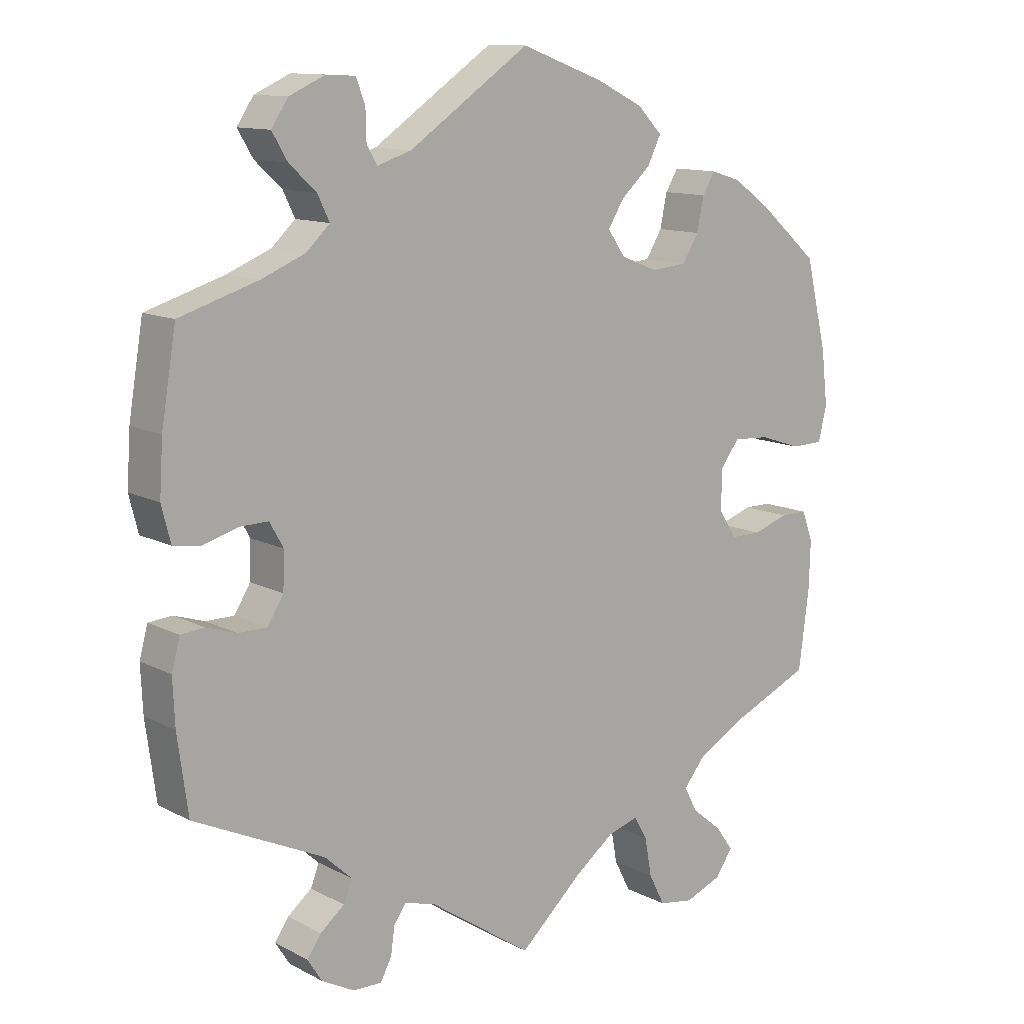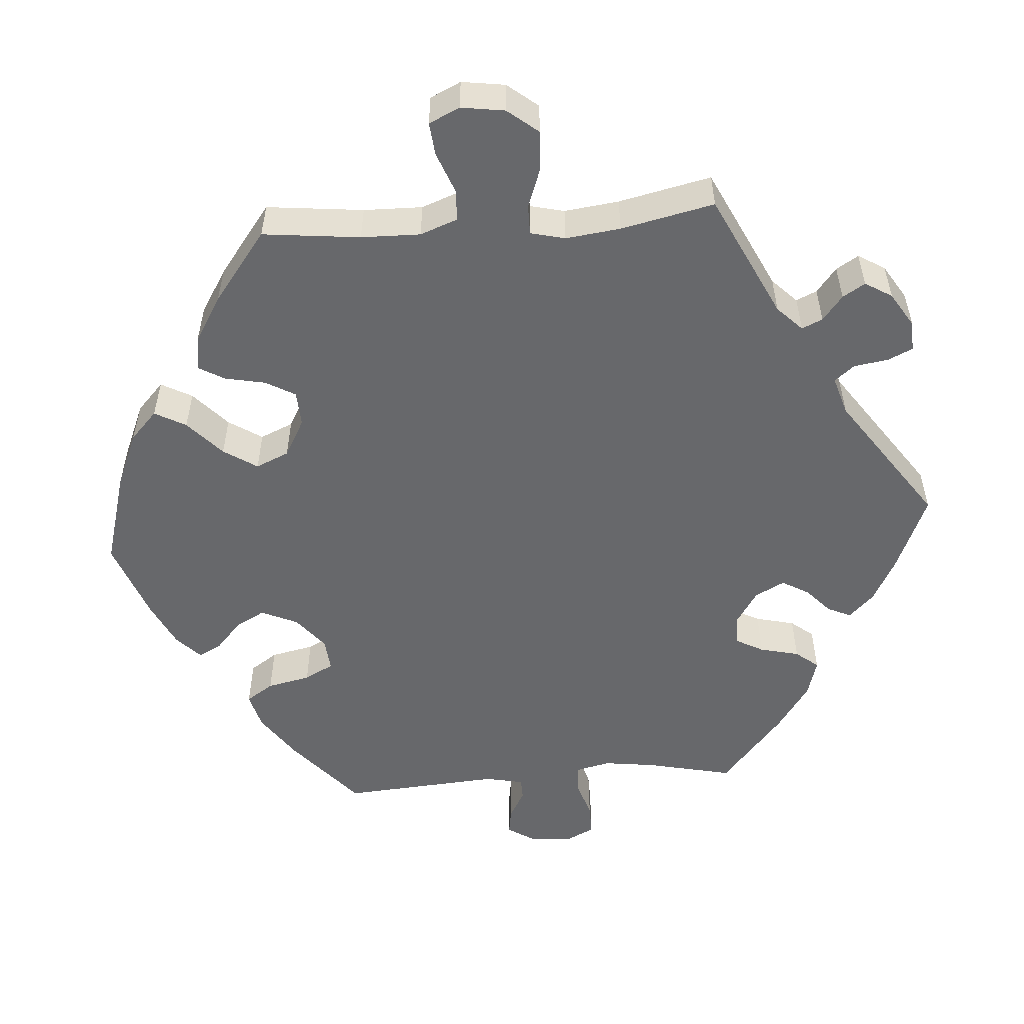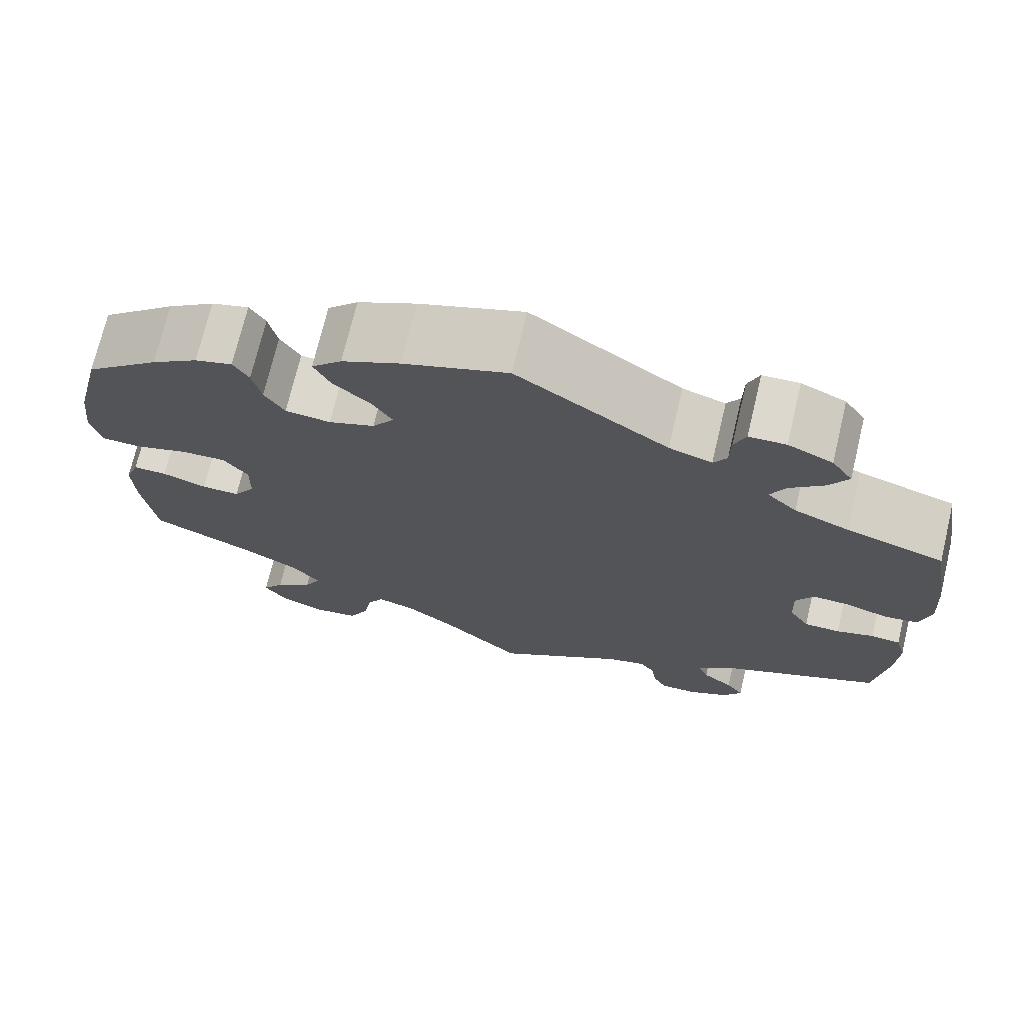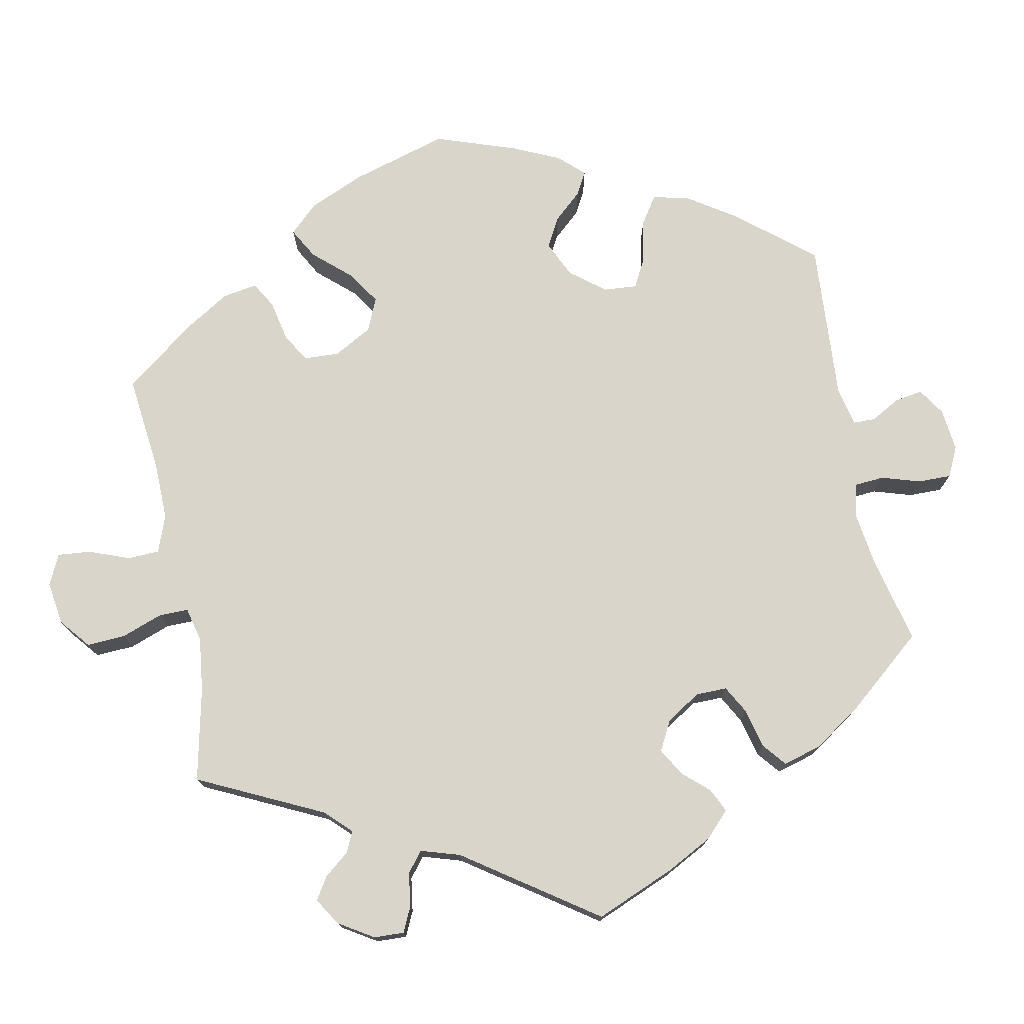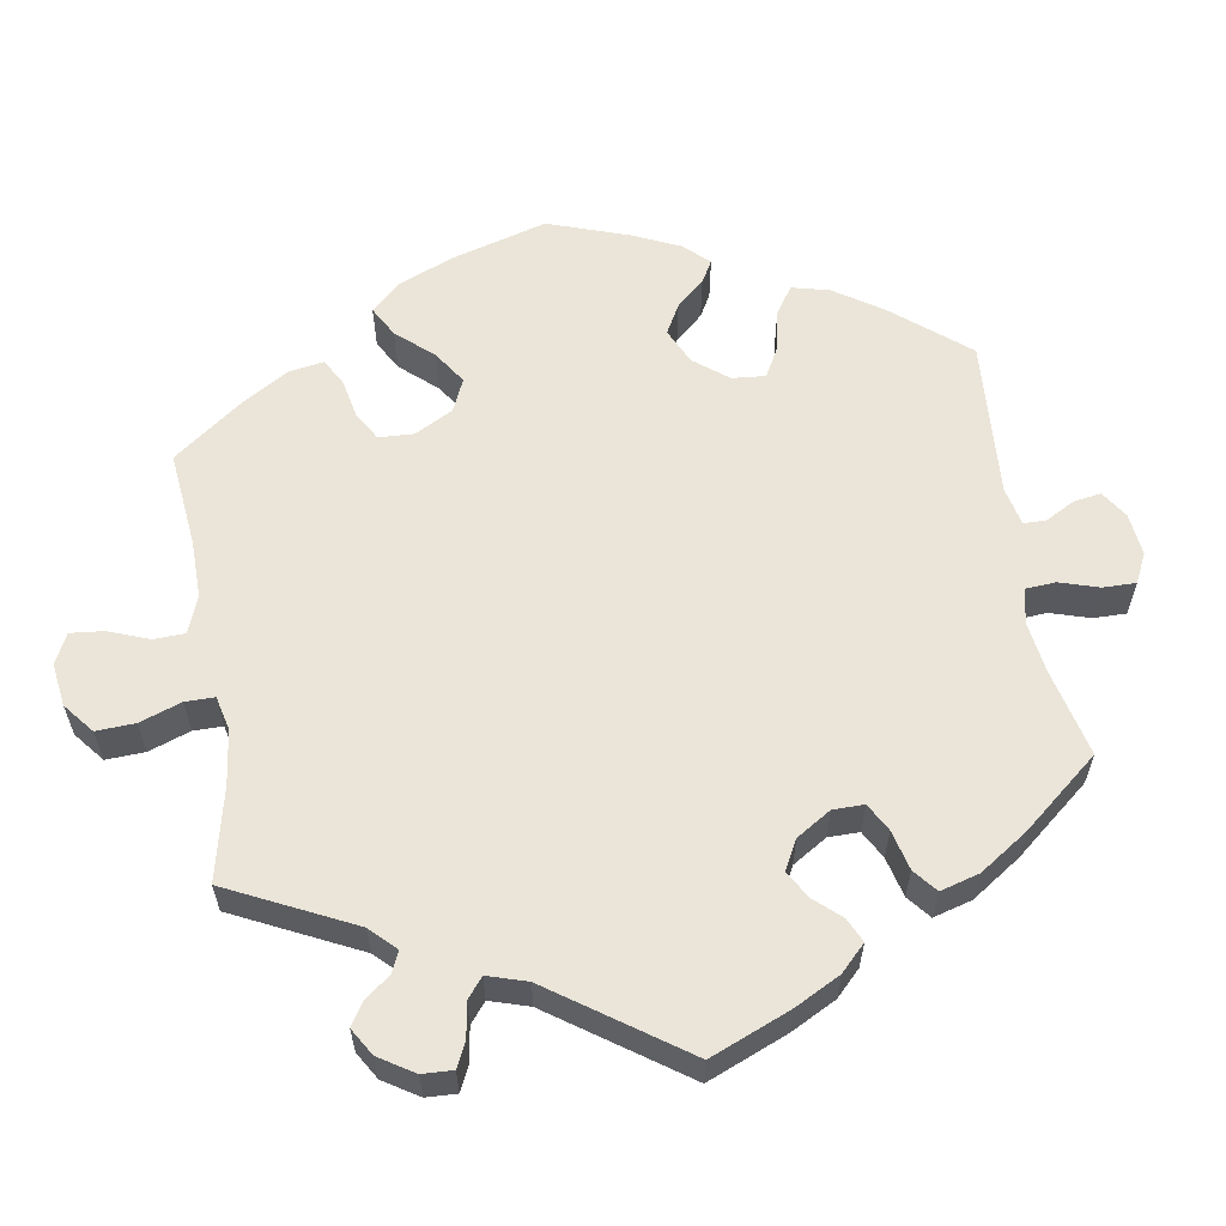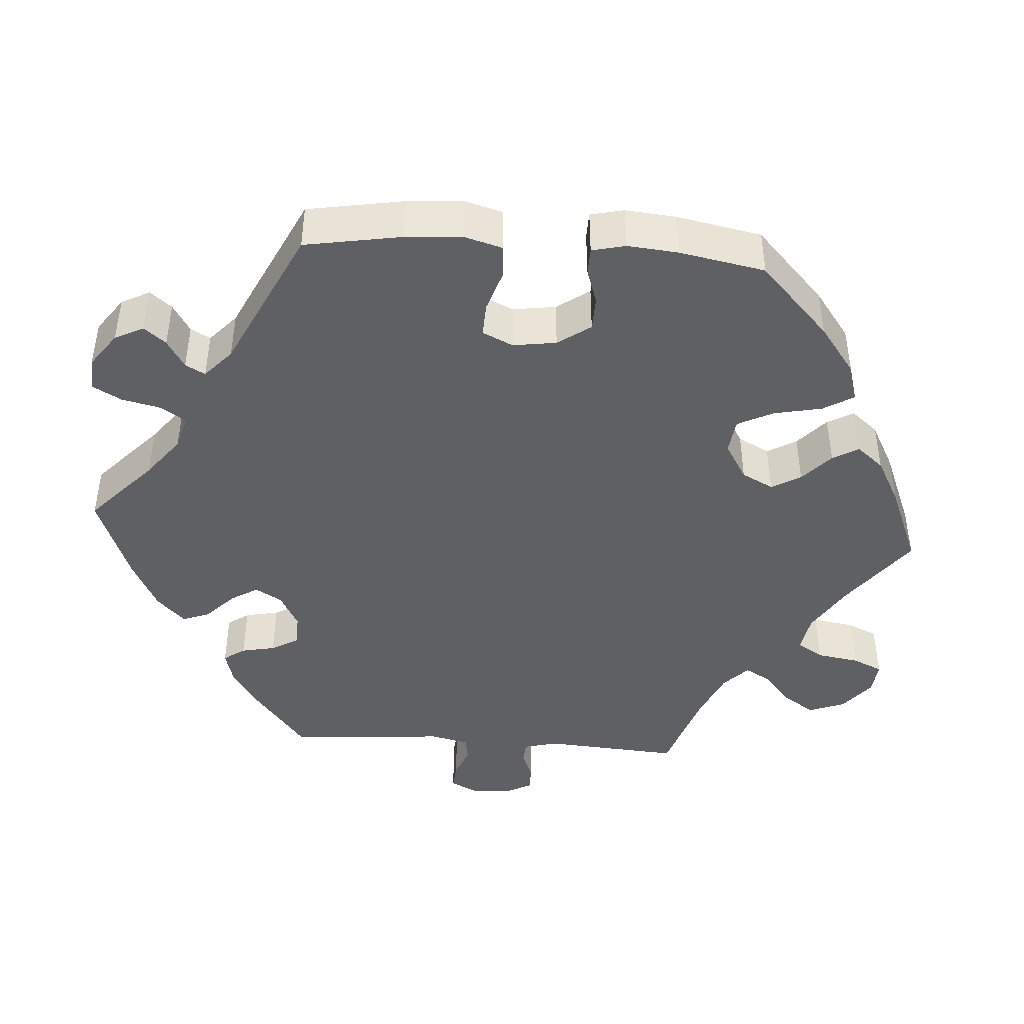
<metadata>
{"format":"obj","ext":"obj","renderer":"f3d","projection":"perspective","resolution":1024,"background":"white","views":[{"elev":12.0,"azim":-39.4,"up":"+Z"},{"elev":-52.5,"azim":154.3,"up":"+Y"},{"elev":72.2,"azim":-166.6,"up":"+Z"},{"elev":74.5,"azim":-131.4,"up":"+Y"},{"elev":58.9,"azim":-129.3,"up":"+Y"},{"elev":-43.3,"azim":25.9,"up":"+Y"}]}
</metadata>
<code>
v 0.119 0.07 0.534
v 0.186 0.07 0.501
v 0.221 0.07 0.465
v 0.202 0.07 0.426
v 0.159 0.07 0.387
v 0.136 0.07 0.35
v 0.161 0.07 0.314
v 0.214 0.07 0.293
v 0.266 0.07 0.298
v 0.289 0.07 0.336
v 0.299 0.07 0.384
v 0.317 0.07 0.414
v 0.36 0.07 0.401
v 0.414 0.07 0.363
v 0.5 0.07 0.289
v 0.531 0.07 0.161
v 0.54 0.07 0.083
v 0.528 0.07 0.033
v 0.482 0.07 0.032
v 0.421 0.07 0.052
v 0.369 0.07 0.055
v 0.341 0.07 0.017
v 0.342 0.07 -0.04
v 0.367 0.07 -0.079
v 0.411 0.07 -0.079
v 0.462 0.07 -0.062
v 0.501 0.07 -0.062
v 0.517 0.07 -0.105
v 0.515 0.07 -0.174
v 0.5 0.07 -0.289
v 0.384 0.07 -0.34
v 0.317 0.07 -0.377
v 0.284 0.07 -0.417
v 0.303 0.07 -0.453
v 0.347 0.07 -0.489
v 0.372 0.07 -0.524
v 0.347 0.07 -0.56
v 0.294 0.07 -0.581
v 0.244 0.07 -0.573
v 0.221 0.07 -0.528
v 0.211 0.07 -0.472
v 0.192 0.07 -0.439
v 0.148 0.07 -0.452
v 0.091 0.07 -0.495
v 0 0.07 -0.578
v -0.149 0.07 -0.477
v -0.193 0.07 -0.465
v -0.21 0.07 -0.489
v -0.216 0.07 -0.53
v -0.232 0.07 -0.56
v -0.273 0.07 -0.559
v -0.32 0.07 -0.534
v -0.341 0.07 -0.501
v -0.321 0.07 -0.472
v -0.286 0.07 -0.444
v -0.274 0.07 -0.413
v -0.313 0.07 -0.377
v -0.5 0.07 -0.289
v -0.515 0.07 -0.178
v -0.518 0.07 -0.112
v -0.506 0.07 -0.068
v -0.472 0.07 -0.065
v -0.429 0.07 -0.079
v -0.388 0.07 -0.079
v -0.365 0.07 -0.042
v -0.363 0.07 0.011
v -0.383 0.07 0.046
v -0.424 0.07 0.045
v -0.475 0.07 0.03
v -0.513 0.07 0.036
v -0.526 0.07 0.087
v -0.521 0.07 0.163
v -0.5 0.07 0.289
v -0.388 0.07 0.324
v -0.325 0.07 0.35
v -0.291 0.07 0.382
v -0.308 0.07 0.417
v -0.347 0.07 0.453
v -0.369 0.07 0.49
v -0.345 0.07 0.526
v -0.294 0.07 0.549
v -0.252 0.07 0.547
v -0.239 0.07 0.513
v -0.238 0.07 0.469
v -0.223 0.07 0.444
v -0.174 0.07 0.46
v -0.001 0.07 0.578
v 0.119 0 0.534
v 0.186 0 0.501
v 0.221 0 0.465
v 0.202 0 0.426
v 0.159 0 0.387
v 0.136 0 0.35
v 0.161 0 0.314
v 0.214 0 0.293
v 0.266 0 0.298
v 0.289 0 0.336
v 0.299 0 0.384
v 0.317 0 0.414
v 0.36 0 0.401
v 0.414 0 0.363
v 0.5 0 0.289
v 0.531 0 0.161
v 0.54 0 0.083
v 0.528 0 0.033
v 0.482 0 0.032
v 0.421 0 0.052
v 0.369 0 0.055
v 0.341 0 0.017
v 0.342 0 -0.04
v 0.367 0 -0.079
v 0.411 0 -0.079
v 0.462 0 -0.062
v 0.501 0 -0.062
v 0.517 0 -0.105
v 0.515 0 -0.174
v 0.5 0 -0.289
v 0.384 0 -0.34
v 0.317 0 -0.377
v 0.284 0 -0.417
v 0.303 0 -0.453
v 0.347 0 -0.489
v 0.372 0 -0.524
v 0.347 0 -0.56
v 0.294 0 -0.581
v 0.244 0 -0.573
v 0.221 0 -0.528
v 0.211 0 -0.472
v 0.192 0 -0.439
v 0.148 0 -0.452
v 0.091 0 -0.495
v 0 0 -0.578
v -0.149 0 -0.477
v -0.193 0 -0.465
v -0.21 0 -0.489
v -0.216 0 -0.53
v -0.232 0 -0.56
v -0.273 0 -0.559
v -0.32 0 -0.534
v -0.341 0 -0.501
v -0.321 0 -0.472
v -0.286 0 -0.444
v -0.274 0 -0.413
v -0.313 0 -0.377
v -0.5 0 -0.289
v -0.515 0 -0.178
v -0.518 0 -0.112
v -0.506 0 -0.068
v -0.472 0 -0.065
v -0.429 0 -0.079
v -0.388 0 -0.079
v -0.365 0 -0.042
v -0.363 0 0.011
v -0.383 0 0.046
v -0.424 0 0.045
v -0.475 0 0.03
v -0.513 0 0.036
v -0.526 0 0.087
v -0.521 0 0.163
v -0.5 0 0.289
v -0.388 0 0.324
v -0.325 0 0.35
v -0.291 0 0.382
v -0.308 0 0.417
v -0.347 0 0.453
v -0.369 0 0.49
v -0.345 0 0.526
v -0.294 0 0.549
v -0.252 0 0.547
v -0.239 0 0.513
v -0.238 0 0.469
v -0.223 0 0.444
v -0.174 0 0.46
v -0.001 0 0.578
f 86 87 1 2
f 85 86 2 3
f 81 82 83 84
f 81 84 85
f 80 81 85
f 77 78 79 80
f 76 77 80 85
f 75 76 85 3
f 71 72 73 74
f 68 69 70 71
f 67 68 71 74
f 66 67 74 75
f 60 61 62 63
f 60 63 64
f 57 58 59 60
f 56 57 60 64
f 52 53 54 55
f 52 55 56
f 51 52 56
f 48 49 50 51
f 47 48 51 56
f 46 47 56 64
f 44 45 46 64
f 38 39 40 41
f 38 41 42
f 37 38 42
f 34 35 36 37
f 33 34 37 42
f 32 33 42
f 31 32 42 43
f 29 30 31
f 28 29 31 43
f 25 26 27 28
f 24 25 28 43
f 17 18 19 20
f 17 20 21
f 16 17 21
f 15 16 21
f 14 15 21 22
f 10 11 12 13
f 9 10 13 14
f 75 3 4 5
f 65 66 75 5
f 23 24 43 44
f 22 23 44 64
f 9 14 22 64
f 8 9 64 65
f 65 5 6
f 65 6 7
f 7 8 65
f 89 88 174 173
f 90 89 173 172
f 171 170 169 168
f 172 171 168
f 172 168 167
f 167 166 165 164
f 172 167 164 163
f 90 172 163 162
f 161 160 159 158
f 158 157 156 155
f 161 158 155 154
f 162 161 154 153
f 150 149 148 147
f 151 150 147
f 147 146 145 144
f 151 147 144 143
f 142 141 140 139
f 143 142 139
f 143 139 138
f 138 137 136 135
f 143 138 135 134
f 151 143 134 133
f 151 133 132 131
f 128 127 126 125
f 129 128 125
f 129 125 124
f 124 123 122 121
f 129 124 121 120
f 129 120 119
f 130 129 119 118
f 118 117 116
f 130 118 116 115
f 115 114 113 112
f 130 115 112 111
f 107 106 105 104
f 108 107 104
f 108 104 103
f 108 103 102
f 109 108 102 101
f 100 99 98 97
f 101 100 97 96
f 92 91 90 162
f 92 162 153 152
f 131 130 111 110
f 151 131 110 109
f 151 109 101 96
f 152 151 96 95
f 93 92 152
f 94 93 152
f 152 95 94
f 1 88 89 2
f 2 89 90 3
f 3 90 91 4
f 4 91 92 5
f 5 92 93 6
f 6 93 94 7
f 7 94 95 8
f 8 95 96 9
f 9 96 97 10
f 10 97 98 11
f 11 98 99 12
f 12 99 100 13
f 13 100 101 14
f 14 101 102 15
f 15 102 103 16
f 16 103 104 17
f 17 104 105 18
f 18 105 106 19
f 19 106 107 20
f 20 107 108 21
f 21 108 109 22
f 22 109 110 23
f 23 110 111 24
f 24 111 112 25
f 25 112 113 26
f 26 113 114 27
f 27 114 115 28
f 28 115 116 29
f 29 116 117 30
f 30 117 118 31
f 31 118 119 32
f 32 119 120 33
f 33 120 121 34
f 34 121 122 35
f 35 122 123 36
f 36 123 124 37
f 37 124 125 38
f 38 125 126 39
f 39 126 127 40
f 40 127 128 41
f 41 128 129 42
f 42 129 130 43
f 43 130 131 44
f 44 131 132 45
f 45 132 133 46
f 46 133 134 47
f 47 134 135 48
f 48 135 136 49
f 49 136 137 50
f 50 137 138 51
f 51 138 139 52
f 52 139 140 53
f 53 140 141 54
f 54 141 142 55
f 55 142 143 56
f 56 143 144 57
f 57 144 145 58
f 58 145 146 59
f 59 146 147 60
f 60 147 148 61
f 61 148 149 62
f 62 149 150 63
f 63 150 151 64
f 64 151 152 65
f 65 152 153 66
f 66 153 154 67
f 67 154 155 68
f 68 155 156 69
f 69 156 157 70
f 70 157 158 71
f 71 158 159 72
f 72 159 160 73
f 73 160 161 74
f 74 161 162 75
f 75 162 163 76
f 76 163 164 77
f 77 164 165 78
f 78 165 166 79
f 79 166 167 80
f 80 167 168 81
f 81 168 169 82
f 82 169 170 83
f 83 170 171 84
f 84 171 172 85
f 85 172 173 86
f 86 173 174 87
f 87 174 88 1

</code>
